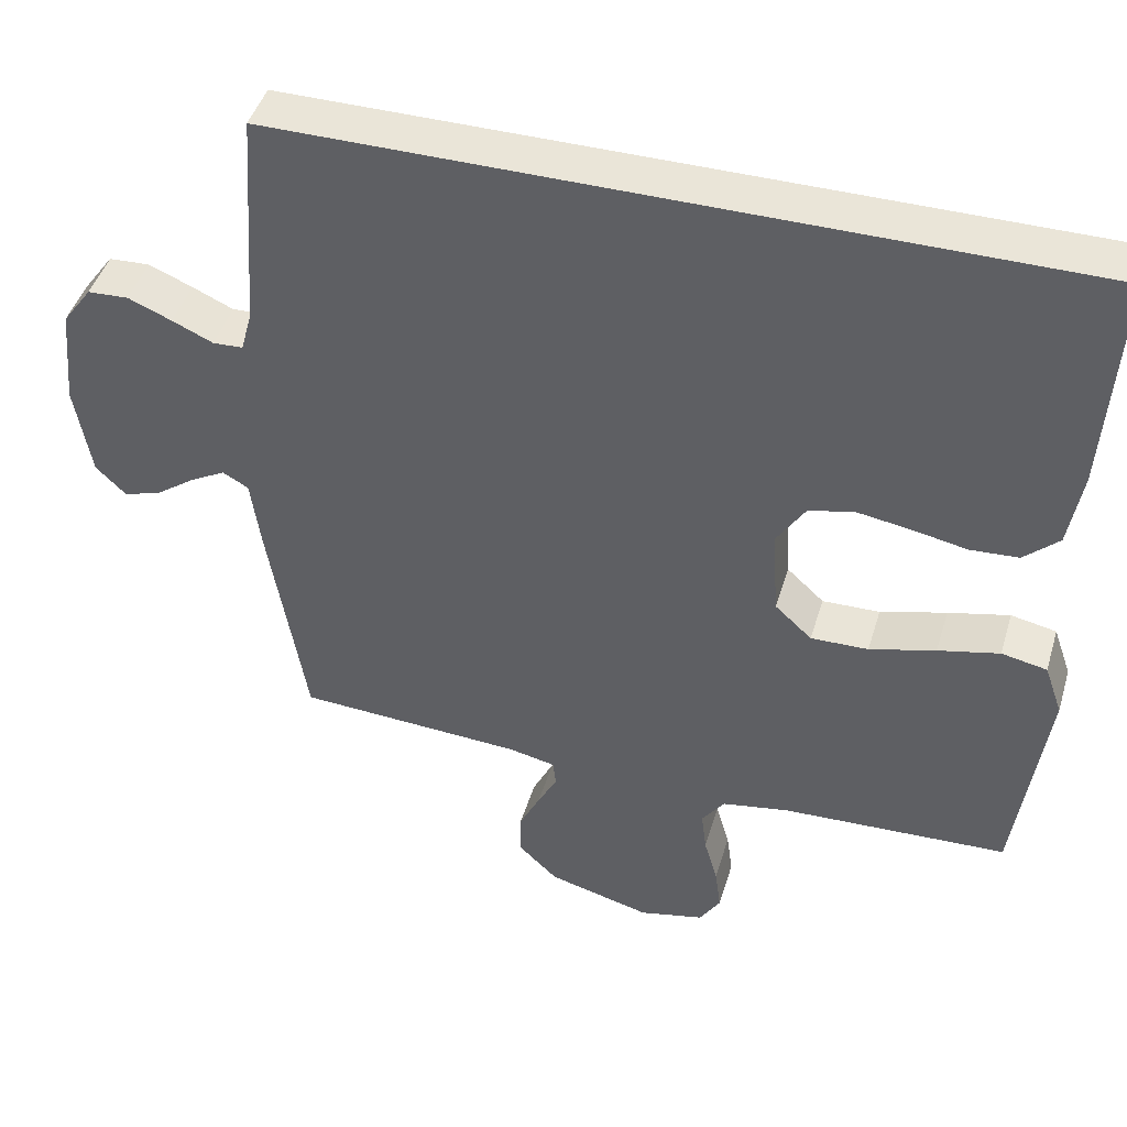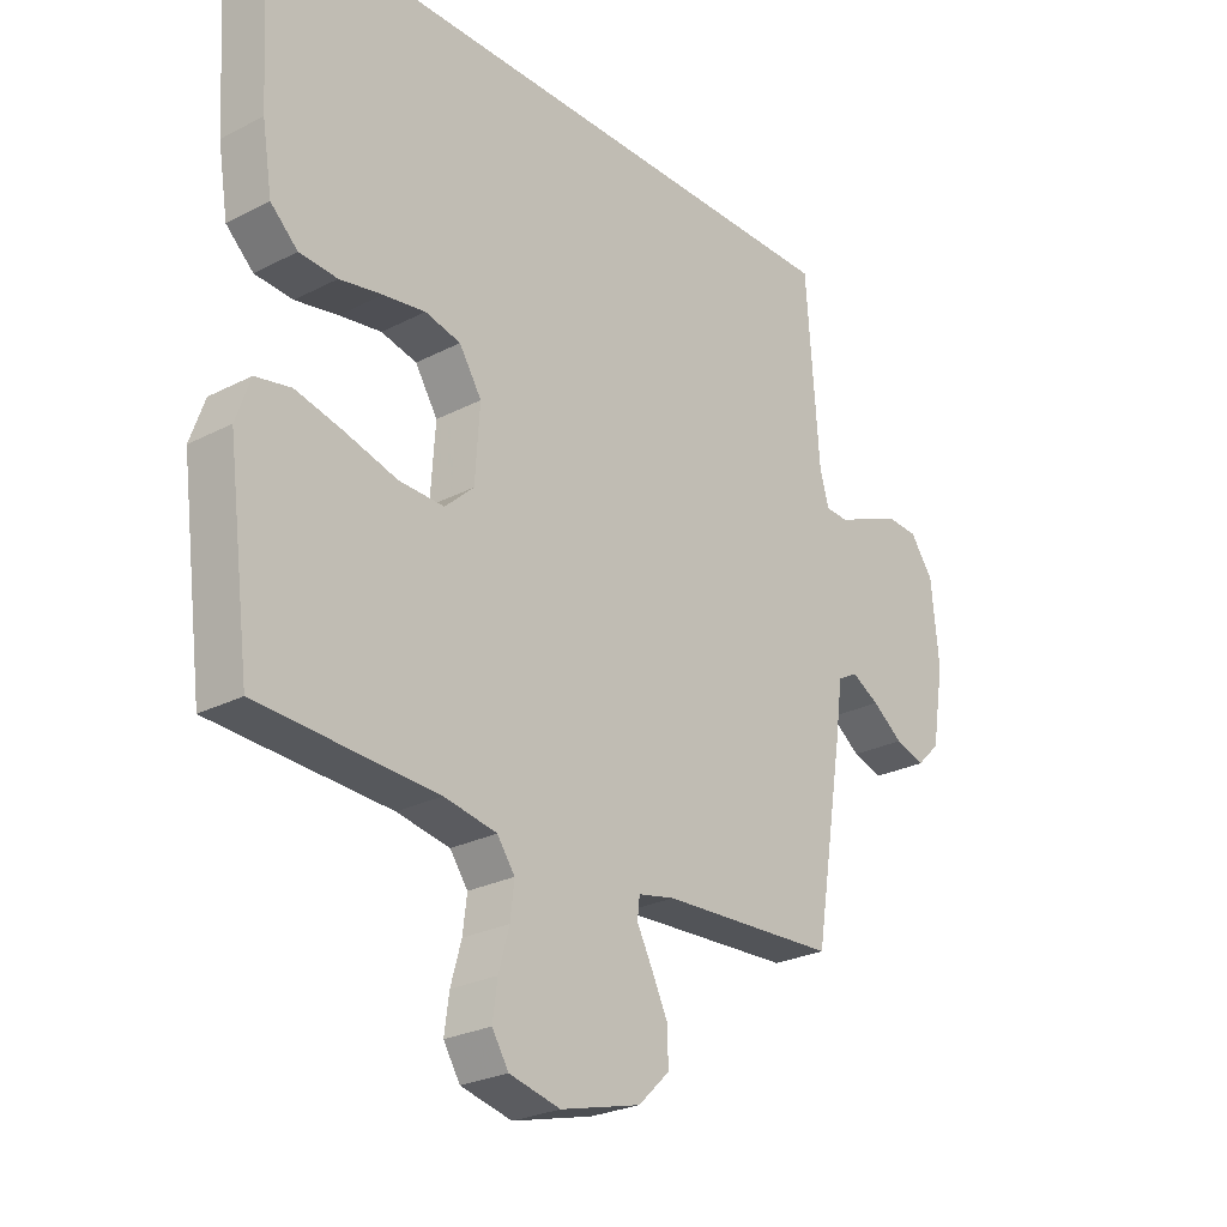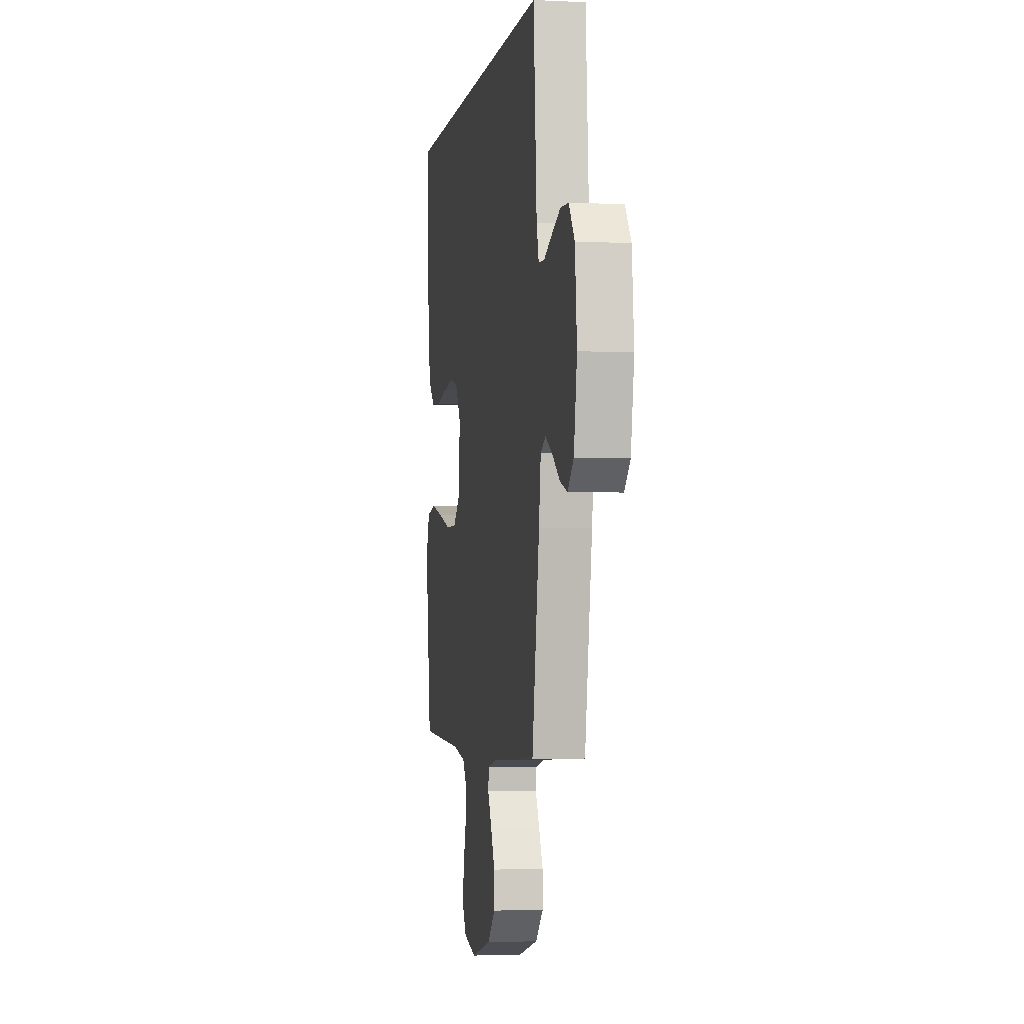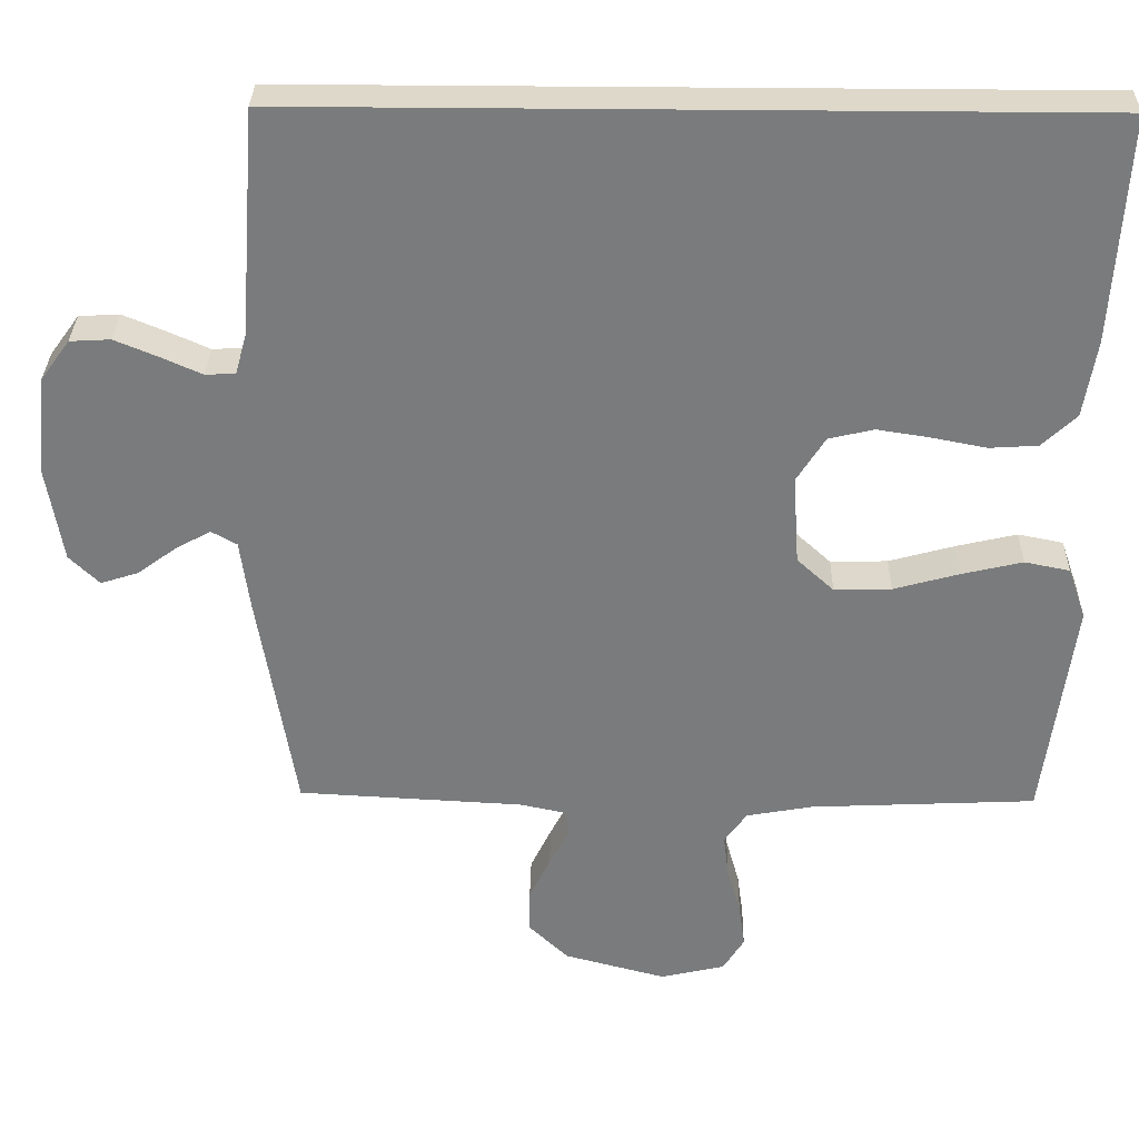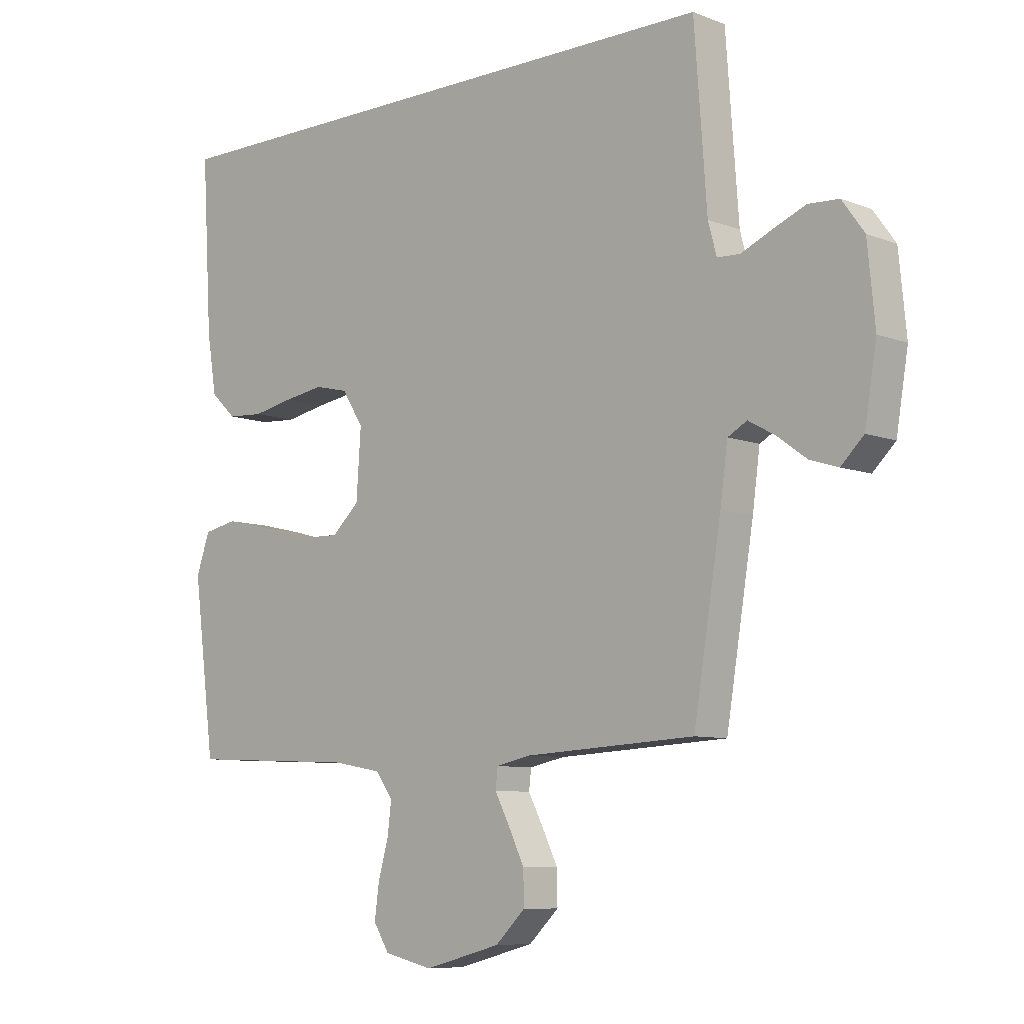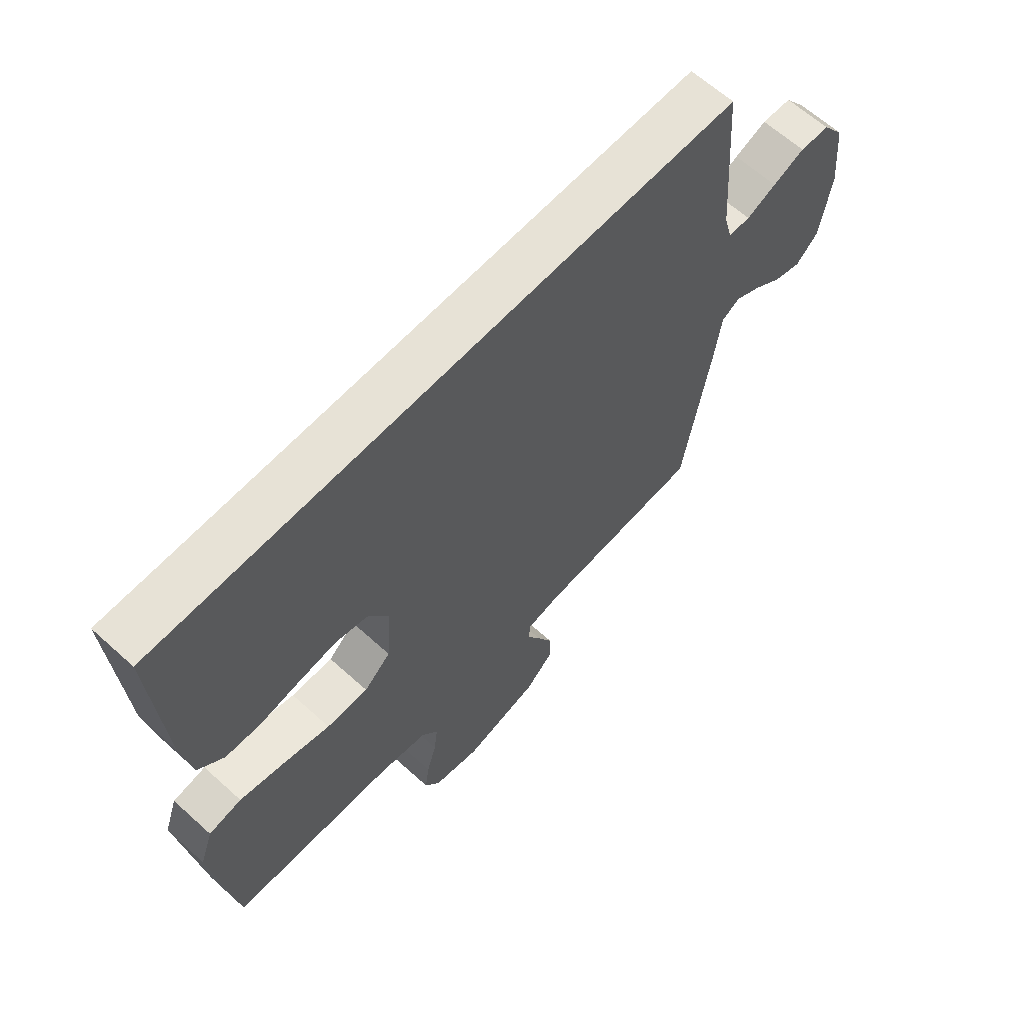
<metadata>
{"format":"obj","ext":"obj","renderer":"f3d","projection":"perspective","resolution":1024,"background":"white","views":[{"elev":45.0,"azim":-163.5,"up":"+Z"},{"elev":-25.9,"azim":-50.6,"up":"+Z"},{"elev":-2.9,"azim":80.4,"up":"+Z"},{"elev":31.6,"azim":-178.9,"up":"+Z"},{"elev":-8.2,"azim":43.4,"up":"+Z"},{"elev":63.7,"azim":-47.6,"up":"+Z"}]}
</metadata>
<code>
v -0.5 0.07 -0.5
v -0.539 0.07 -0.2
v -0.515 0.07 -0.131
v -0.455 0.07 -0.119
v -0.374 0.07 -0.138
v -0.287 0.07 -0.162
v -0.211 0.07 -0.164
v -0.162 0.07 -0.119
v -0.154 0.07 0
v -0.192 0.07 0.06
v -0.252 0.07 0.074
v -0.323 0.07 0.063
v -0.395 0.07 0.049
v -0.459 0.07 0.053
v -0.505 0.07 0.096
v -0.522 0.07 0.2
v -0.54 0.07 0.5
v 0.511 0.07 0.5
v 0.533 0.07 0.2
v 0.548 0.07 0.145
v 0.588 0.07 0.143
v 0.642 0.07 0.167
v 0.7 0.07 0.191
v 0.754 0.07 0.188
v 0.793 0.07 0.134
v 0.806 0.07 0
v 0.785 0.07 -0.126
v 0.745 0.07 -0.165
v 0.695 0.07 -0.149
v 0.643 0.07 -0.111
v 0.596 0.07 -0.085
v 0.562 0.07 -0.104
v 0.549 0.07 -0.2
v 0.5 0.07 -0.5
v 0.2 0.07 -0.516
v 0.138 0.07 -0.529
v 0.134 0.07 -0.564
v 0.16 0.07 -0.614
v 0.188 0.07 -0.672
v 0.189 0.07 -0.73
v 0.136 0.07 -0.781
v 0 0.07 -0.817
v -0.086 0.07 -0.797
v -0.114 0.07 -0.752
v -0.106 0.07 -0.693
v -0.088 0.07 -0.629
v -0.081 0.07 -0.572
v -0.111 0.07 -0.53
v -0.2 0.07 -0.514
v -0.5 0 -0.5
v -0.539 0 -0.2
v -0.515 0 -0.131
v -0.455 0 -0.119
v -0.374 0 -0.138
v -0.287 0 -0.162
v -0.211 0 -0.164
v -0.162 0 -0.119
v -0.154 0 0
v -0.192 0 0.06
v -0.252 0 0.074
v -0.323 0 0.063
v -0.395 0 0.049
v -0.459 0 0.053
v -0.505 0 0.096
v -0.522 0 0.2
v -0.54 0 0.5
v 0.511 0 0.5
v 0.533 0 0.2
v 0.548 0 0.145
v 0.588 0 0.143
v 0.642 0 0.167
v 0.7 0 0.191
v 0.754 0 0.188
v 0.793 0 0.134
v 0.806 0 0
v 0.785 0 -0.126
v 0.745 0 -0.165
v 0.695 0 -0.149
v 0.643 0 -0.111
v 0.596 0 -0.085
v 0.562 0 -0.104
v 0.549 0 -0.2
v 0.5 0 -0.5
v 0.2 0 -0.516
v 0.138 0 -0.529
v 0.134 0 -0.564
v 0.16 0 -0.614
v 0.188 0 -0.672
v 0.189 0 -0.73
v 0.136 0 -0.781
v 0 0 -0.817
v -0.086 0 -0.797
v -0.114 0 -0.752
v -0.106 0 -0.693
v -0.088 0 -0.629
v -0.081 0 -0.572
v -0.111 0 -0.53
v -0.2 0 -0.514
f 43 44 45 46
f 43 46 47
f 42 43 47
f 41 42 47
f 40 41 47 48
f 37 38 39 40
f 32 33 34 35
f 32 35 36
f 27 28 29 30
f 27 30 31
f 26 27 31
f 25 26 31
f 24 25 31 32
f 21 22 23 24
f 16 17 18 19
f 16 19 20
f 15 16 20
f 12 13 14 15
f 11 12 15
f 11 15 20 21
f 3 4 5 6
f 1 2 3 6
f 49 1 6 7
f 48 49 7 8
f 37 40 48 8
f 36 37 8 9
f 21 24 32 36
f 21 36 9
f 10 11 21
f 9 10 21
f 95 94 93 92
f 96 95 92
f 96 92 91
f 96 91 90
f 97 96 90 89
f 89 88 87 86
f 84 83 82 81
f 85 84 81
f 79 78 77 76
f 80 79 76
f 80 76 75
f 80 75 74
f 81 80 74 73
f 73 72 71 70
f 68 67 66 65
f 69 68 65
f 69 65 64
f 64 63 62 61
f 64 61 60
f 70 69 64 60
f 55 54 53 52
f 55 52 51 50
f 56 55 50 98
f 57 56 98 97
f 57 97 89 86
f 58 57 86 85
f 85 81 73 70
f 58 85 70
f 70 60 59
f 70 59 58
f 1 50 51 2
f 2 51 52 3
f 3 52 53 4
f 4 53 54 5
f 5 54 55 6
f 6 55 56 7
f 7 56 57 8
f 8 57 58 9
f 9 58 59 10
f 10 59 60 11
f 11 60 61 12
f 12 61 62 13
f 13 62 63 14
f 14 63 64 15
f 15 64 65 16
f 16 65 66 17
f 17 66 67 18
f 18 67 68 19
f 19 68 69 20
f 20 69 70 21
f 21 70 71 22
f 22 71 72 23
f 23 72 73 24
f 24 73 74 25
f 25 74 75 26
f 26 75 76 27
f 27 76 77 28
f 28 77 78 29
f 29 78 79 30
f 30 79 80 31
f 31 80 81 32
f 32 81 82 33
f 33 82 83 34
f 34 83 84 35
f 35 84 85 36
f 36 85 86 37
f 37 86 87 38
f 38 87 88 39
f 39 88 89 40
f 40 89 90 41
f 41 90 91 42
f 42 91 92 43
f 43 92 93 44
f 44 93 94 45
f 45 94 95 46
f 46 95 96 47
f 47 96 97 48
f 48 97 98 49
f 49 98 50 1

</code>
